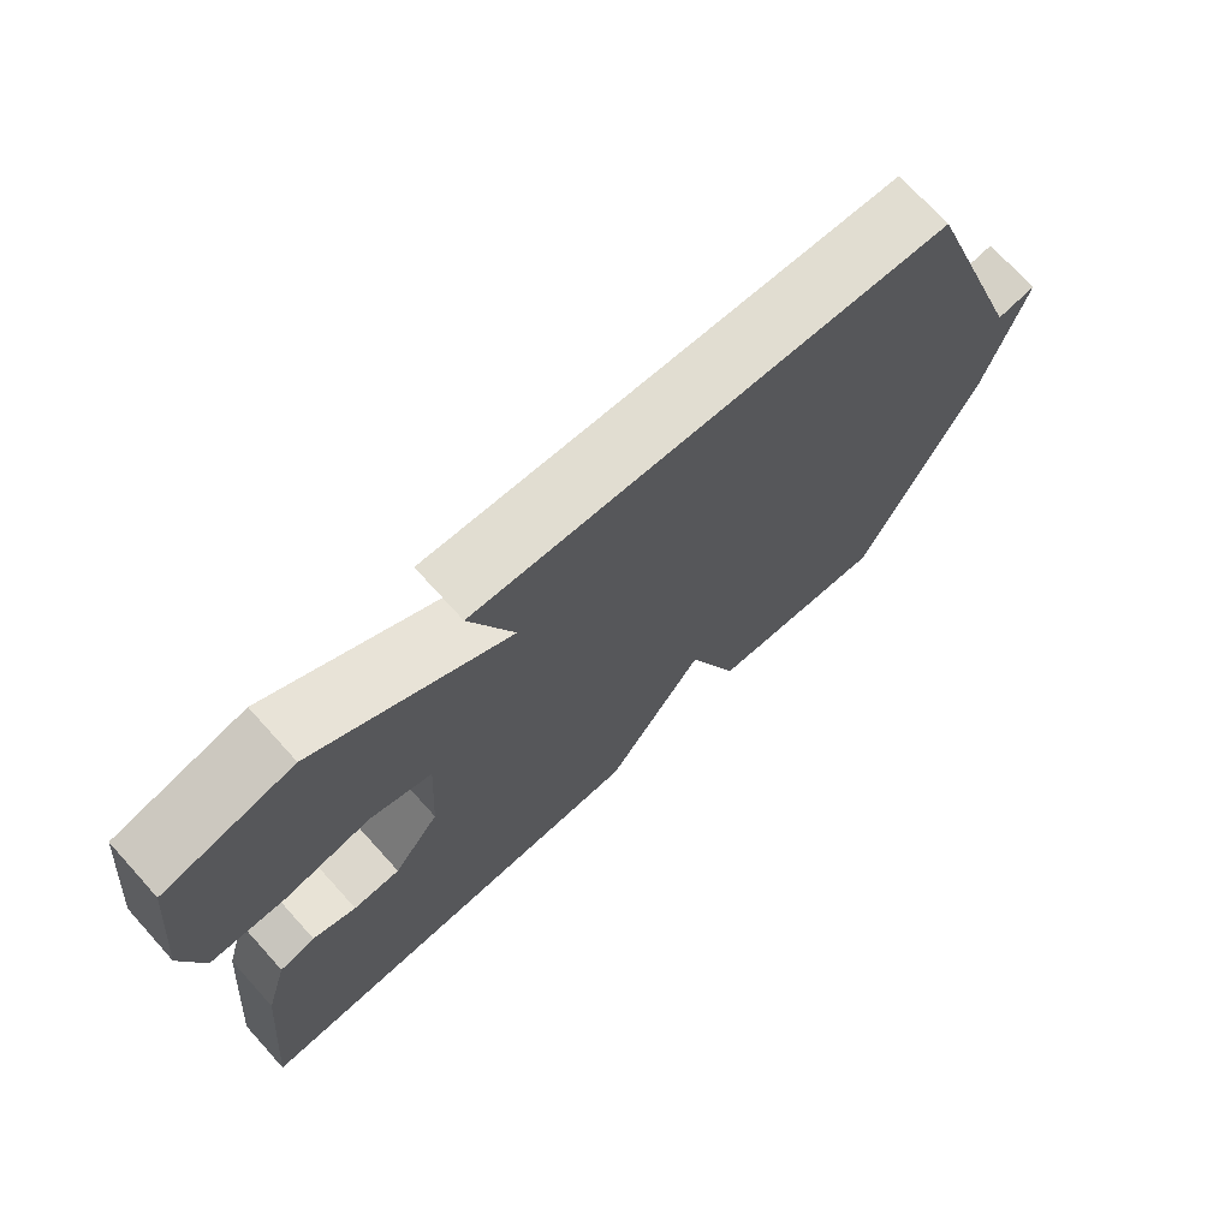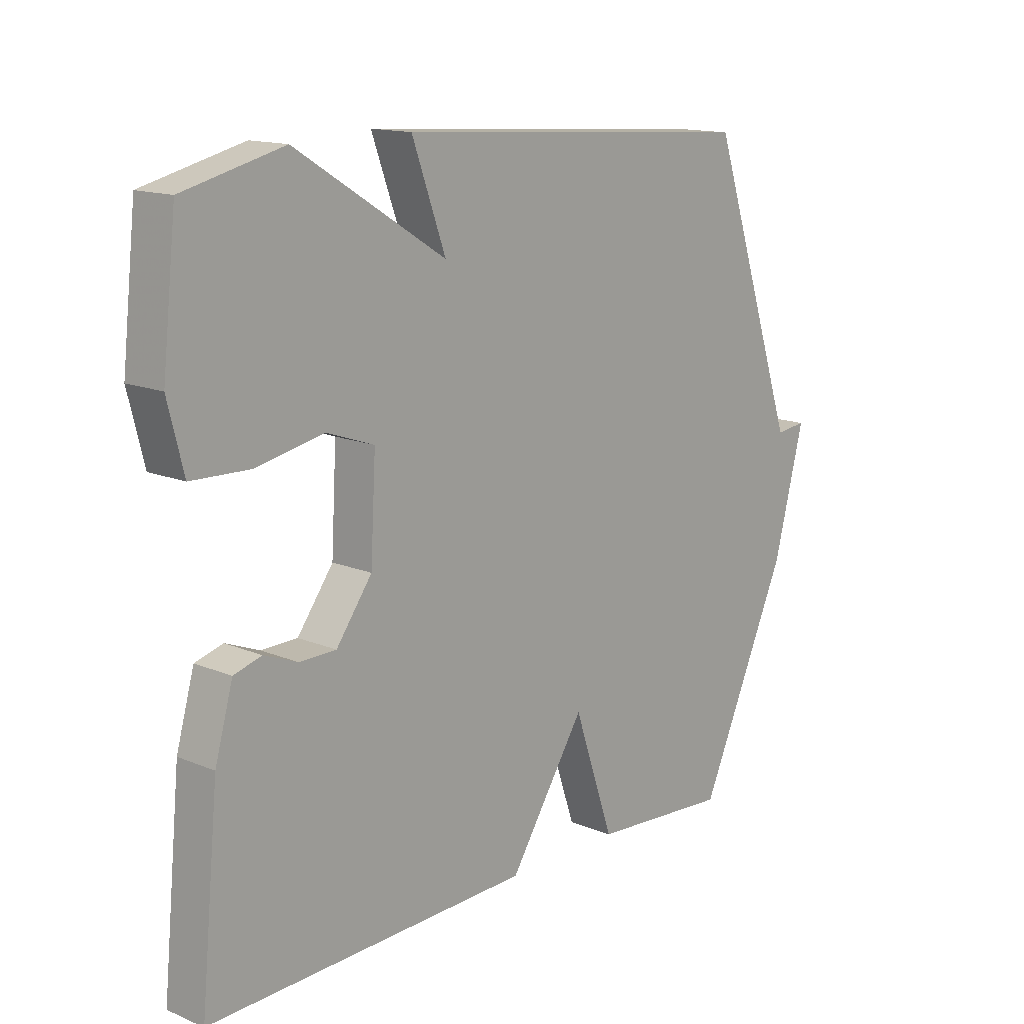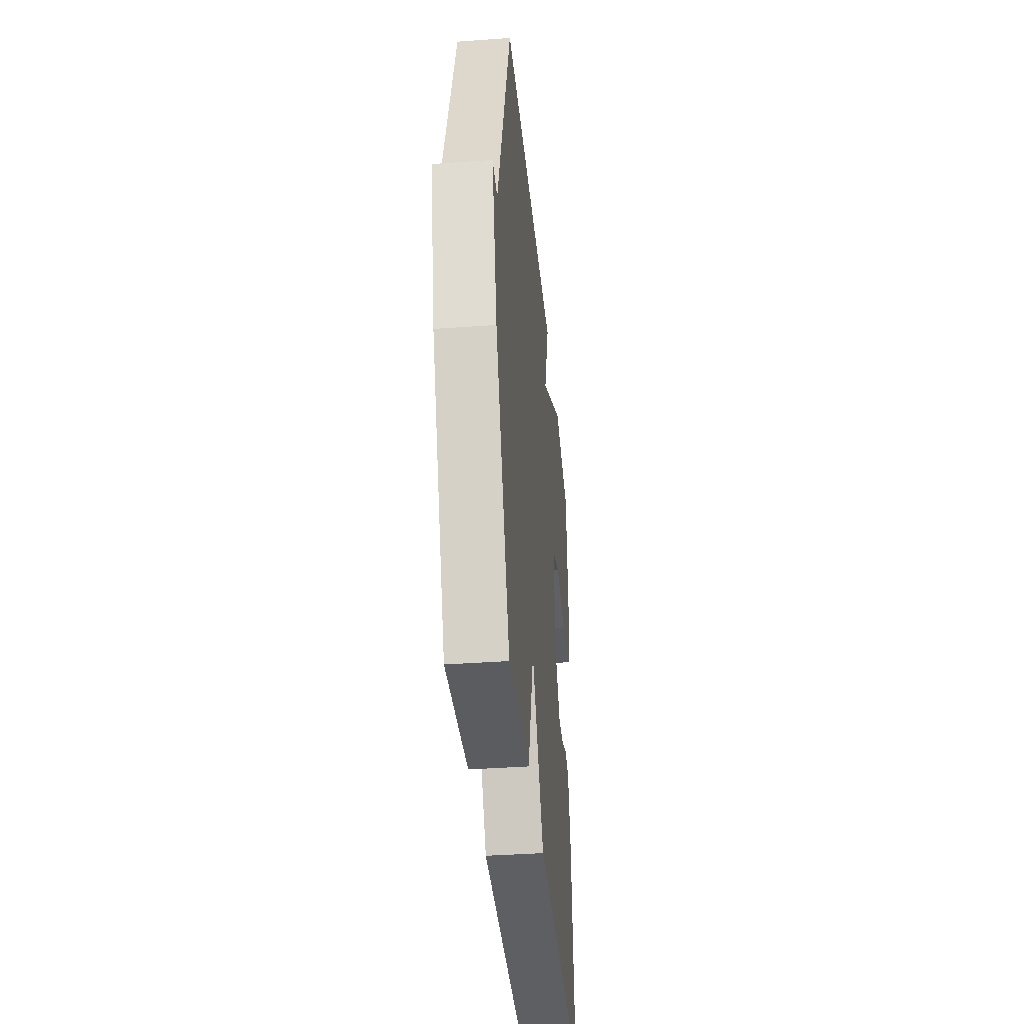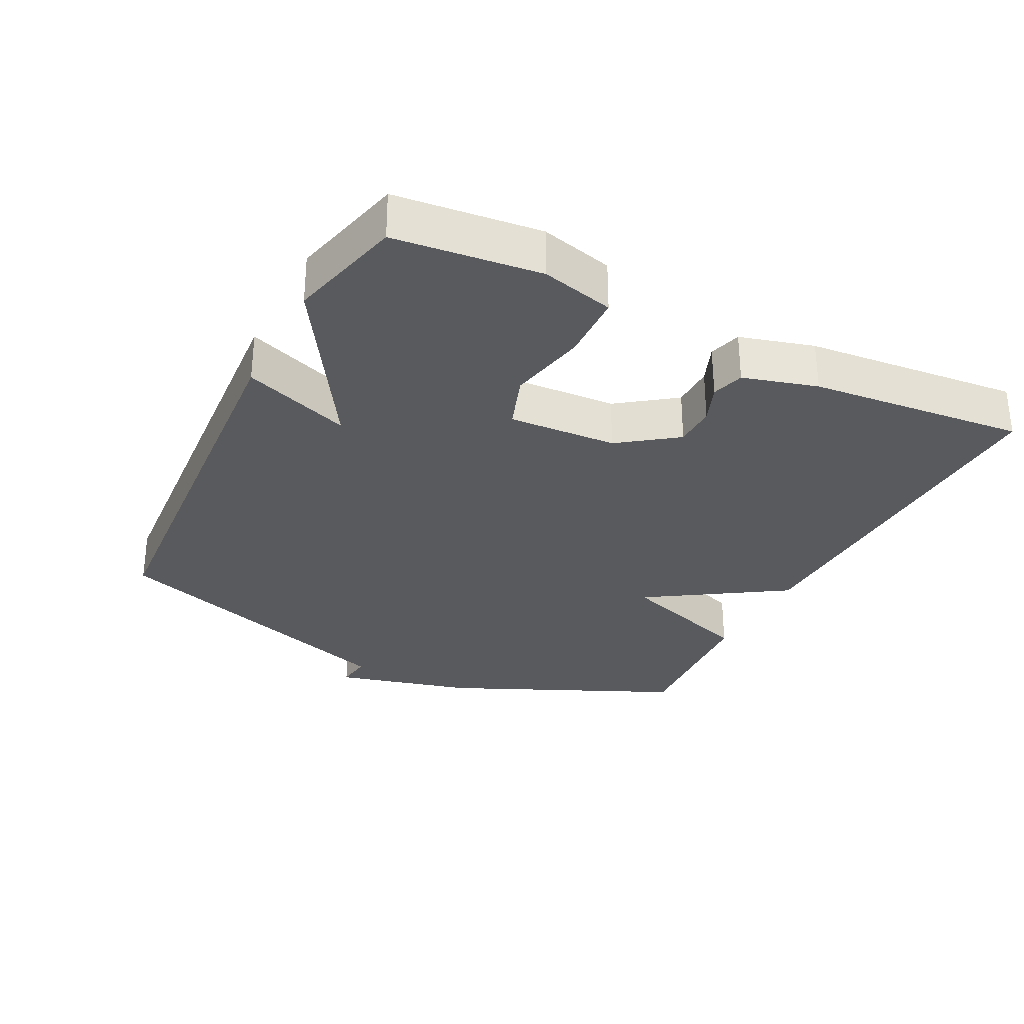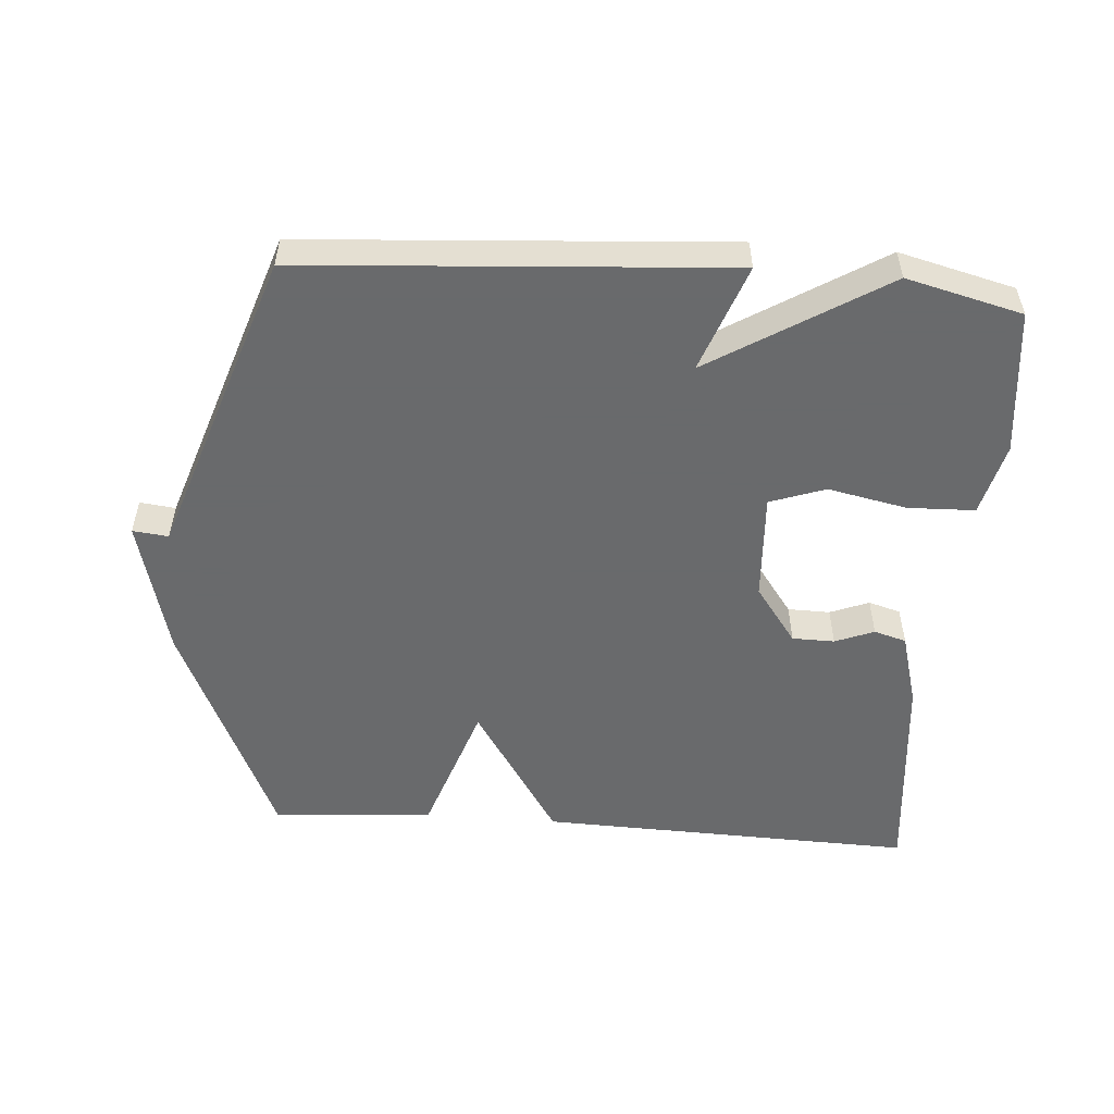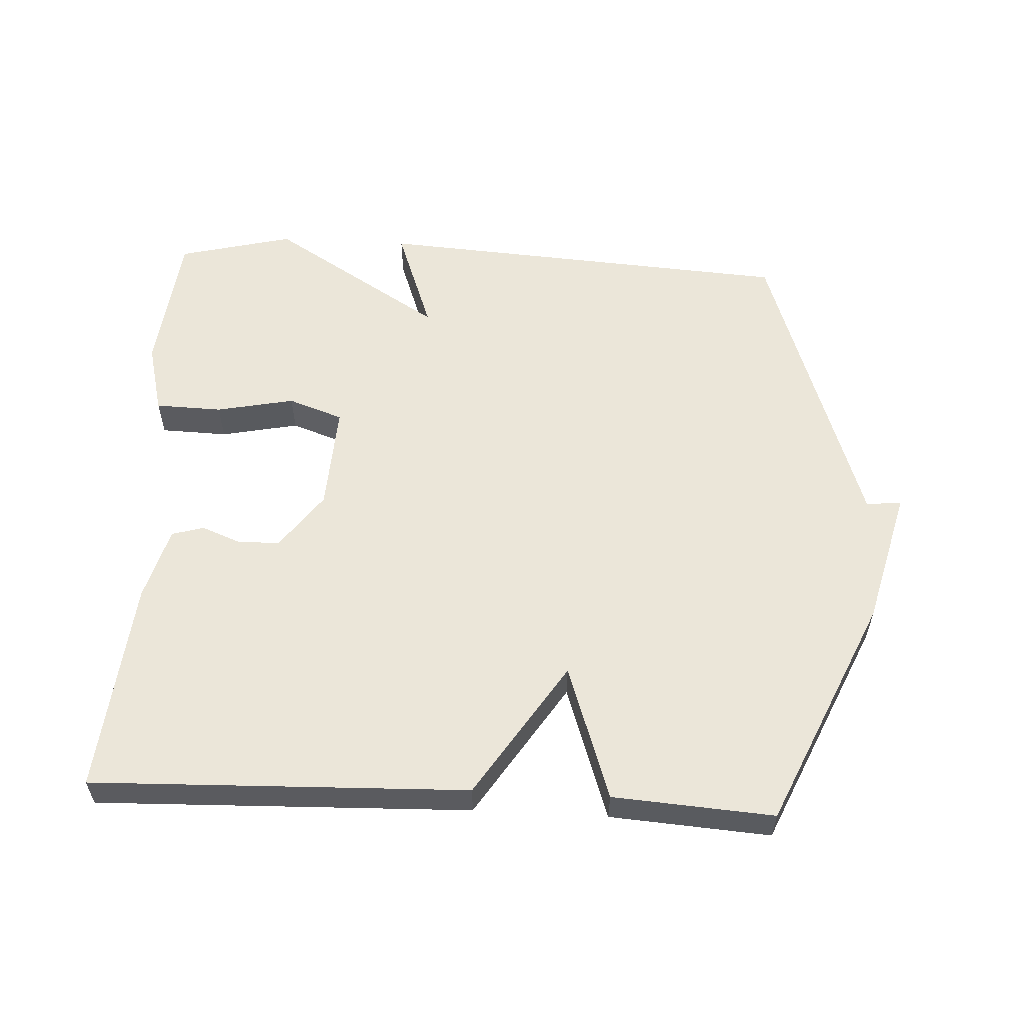
<metadata>
{"format":"obj","ext":"obj","renderer":"f3d","projection":"perspective","resolution":1024,"background":"white","views":[{"elev":72.1,"azim":137.8,"up":"+Z"},{"elev":14.5,"azim":132.1,"up":"+Z"},{"elev":-38.0,"azim":-84.7,"up":"+Z"},{"elev":-30.5,"azim":63.1,"up":"+Y"},{"elev":-52.9,"azim":-4.3,"up":"+Y"},{"elev":57.1,"azim":-177.0,"up":"+Y"}]}
</metadata>
<code>
v -0.5 0.07 0.5
v 0.128 0.07 0.543
v 0.07 0.07 0.383
v 0.328 0.07 0.543
v 0.5 0.07 0.5
v 0.524 0.07 0.284
v 0.497 0.07 0.176
v 0.397 0.07 0.173
v 0.28 0.07 0.197
v 0.198 0.07 0.168
v 0.207 0.07 0.007
v 0.269 0.07 -0.078
v 0.332 0.07 -0.079
v 0.39 0.07 -0.056
v 0.438 0.07 -0.07
v 0.469 0.07 -0.18
v 0.5 0.07 -0.5
v -0.06 0.07 -0.483
v -0.191 0.07 -0.28
v -0.26 0.07 -0.483
v -0.5 0.07 -0.5
v -0.654 0.07 -0.157
v -0.707 0.07 0.049
v -0.654 0.07 0.043
v -0.5 0 0.5
v 0.128 0 0.543
v 0.07 0 0.383
v 0.328 0 0.543
v 0.5 0 0.5
v 0.524 0 0.284
v 0.497 0 0.176
v 0.397 0 0.173
v 0.28 0 0.197
v 0.198 0 0.168
v 0.207 0 0.007
v 0.269 0 -0.078
v 0.332 0 -0.079
v 0.39 0 -0.056
v 0.438 0 -0.07
v 0.469 0 -0.18
v 0.5 0 -0.5
v -0.06 0 -0.483
v -0.191 0 -0.28
v -0.26 0 -0.483
v -0.5 0 -0.5
v -0.654 0 -0.157
v -0.707 0 0.049
v -0.654 0 0.043
f 22 23 24
f 21 22 24
f 20 21 24
f 19 20 24
f 1 2 3
f 24 1 3
f 19 24 3
f 16 17 18
f 15 16 18
f 14 15 18
f 13 14 18
f 12 13 18 19
f 11 12 19
f 10 11 19 3
f 7 8 9
f 6 7 9
f 5 6 9
f 4 5 9
f 3 4 9
f 3 9 10
f 48 47 46
f 48 46 45
f 48 45 44
f 48 44 43
f 27 26 25
f 27 25 48
f 27 48 43
f 42 41 40
f 42 40 39
f 42 39 38
f 42 38 37
f 43 42 37 36
f 43 36 35
f 27 43 35 34
f 33 32 31
f 33 31 30
f 33 30 29
f 33 29 28
f 33 28 27
f 34 33 27
f 1 25 26 2
f 2 26 27 3
f 3 27 28 4
f 4 28 29 5
f 5 29 30 6
f 6 30 31 7
f 7 31 32 8
f 8 32 33 9
f 9 33 34 10
f 10 34 35 11
f 11 35 36 12
f 12 36 37 13
f 13 37 38 14
f 14 38 39 15
f 15 39 40 16
f 16 40 41 17
f 17 41 42 18
f 18 42 43 19
f 19 43 44 20
f 20 44 45 21
f 21 45 46 22
f 22 46 47 23
f 23 47 48 24
f 24 48 25 1

</code>
